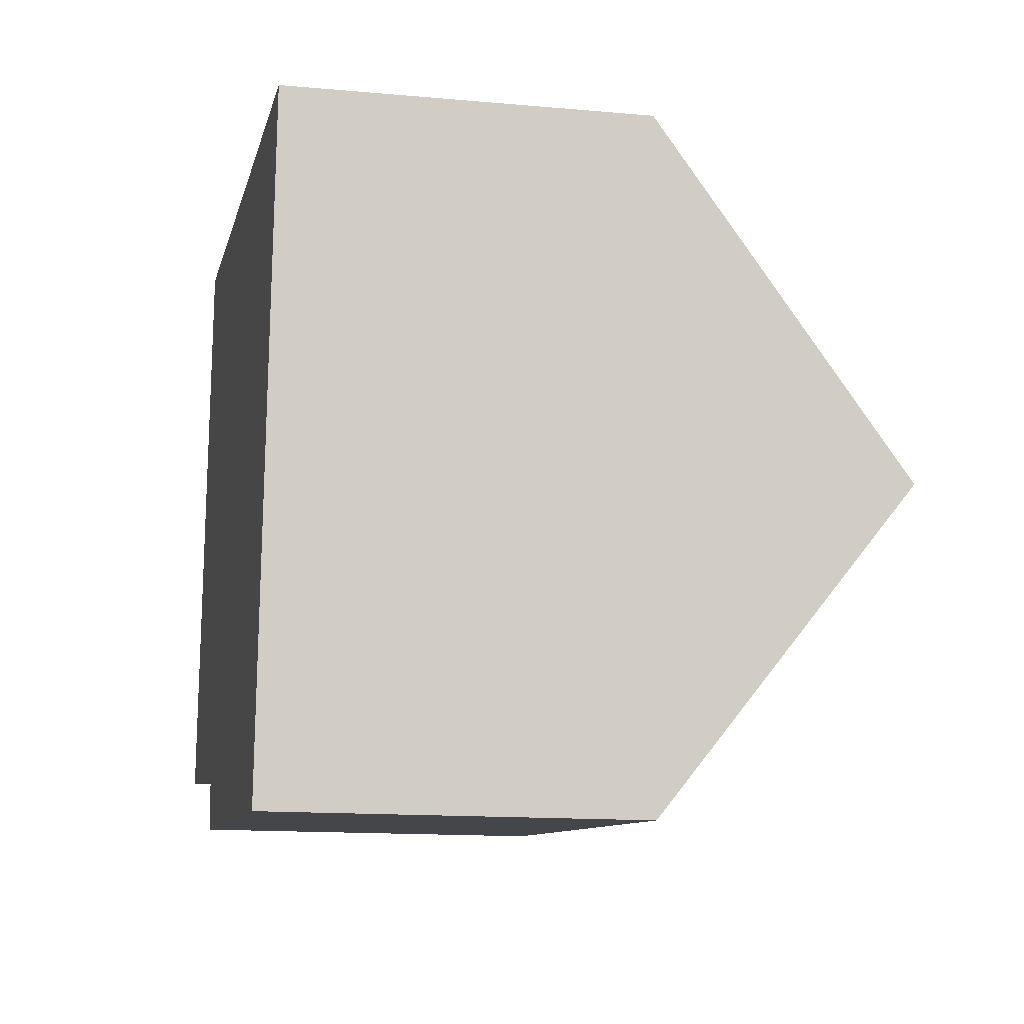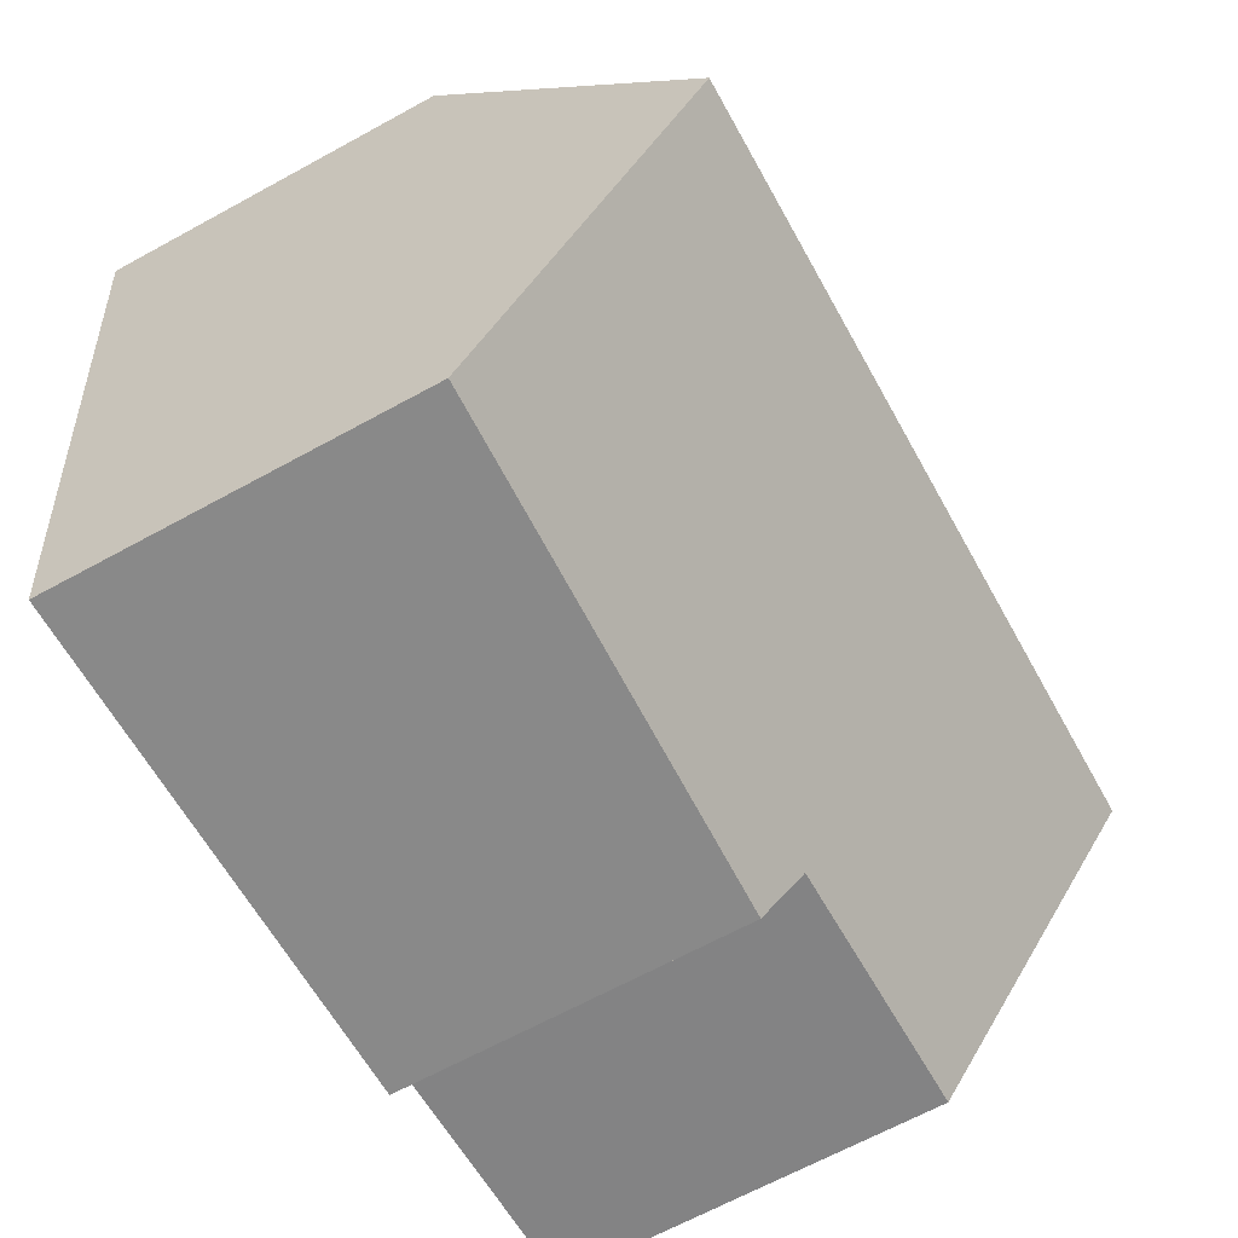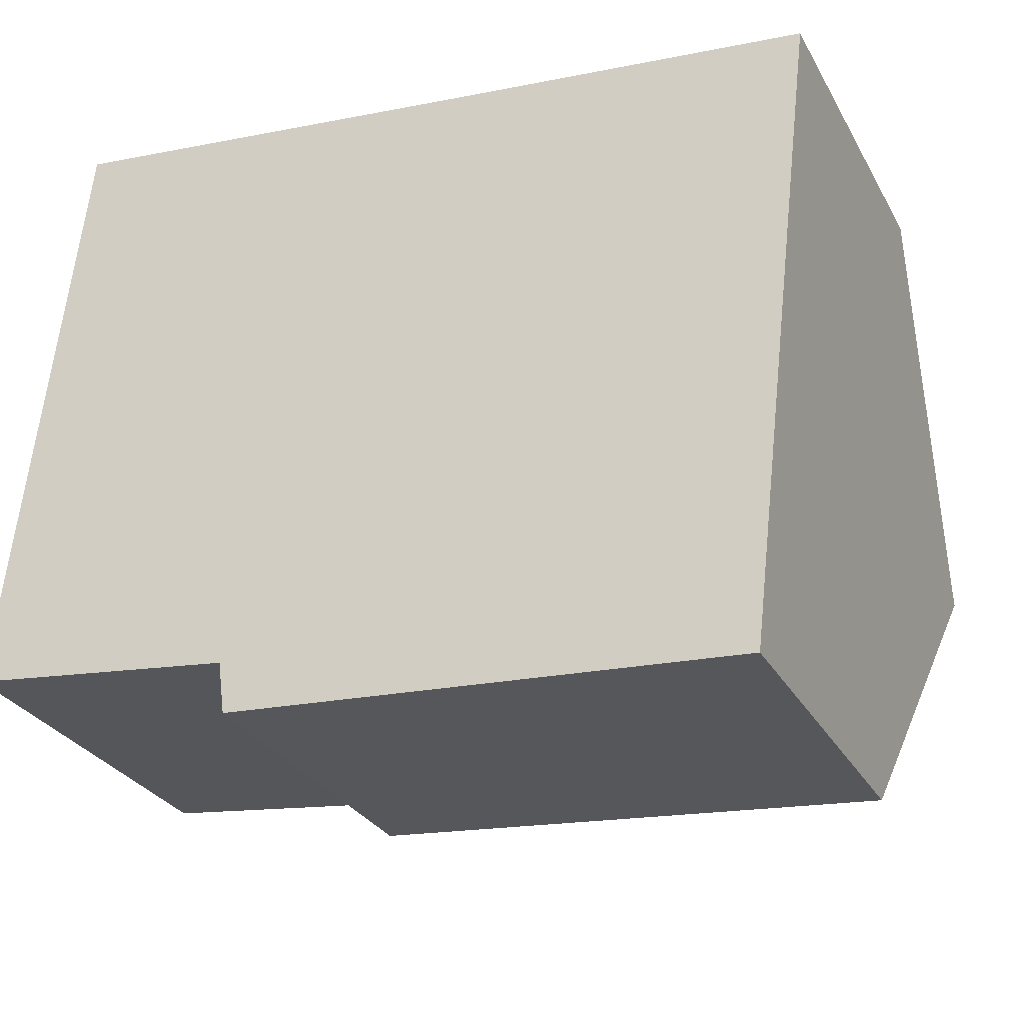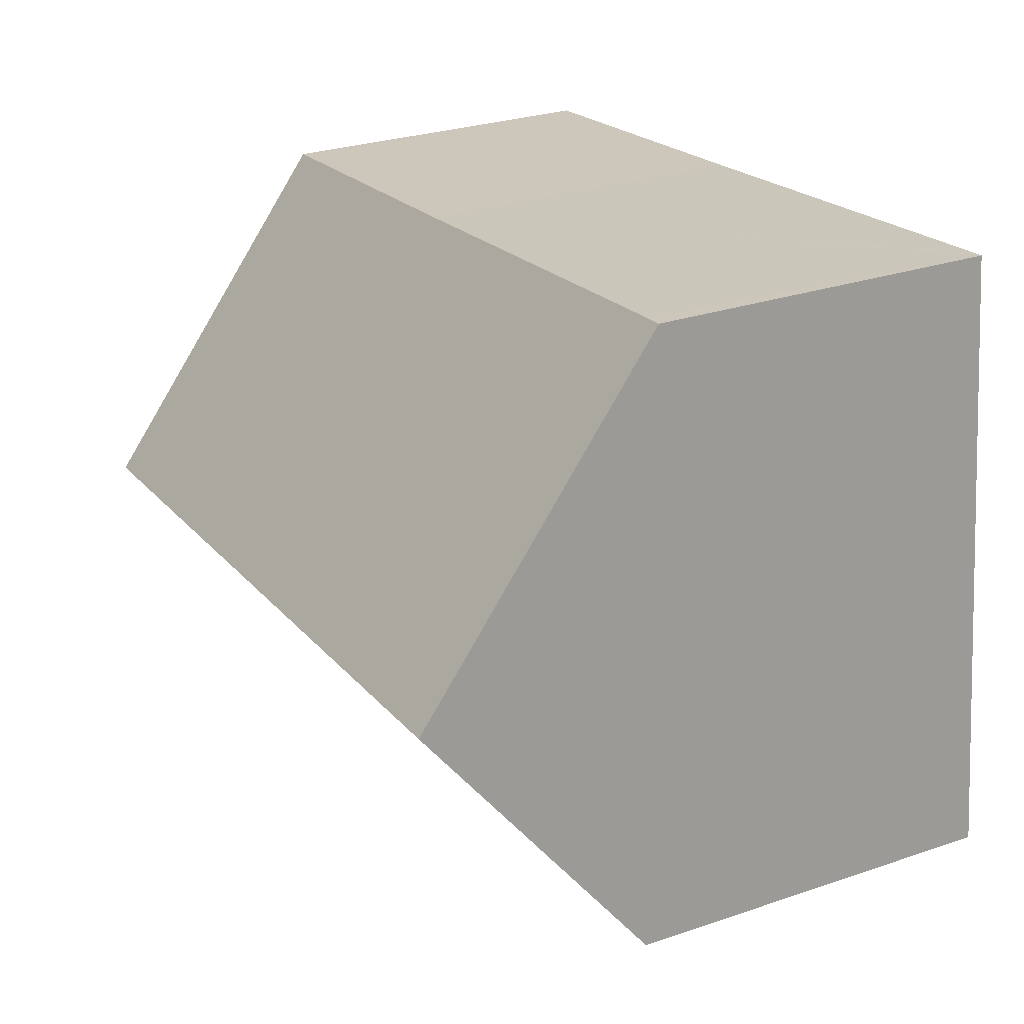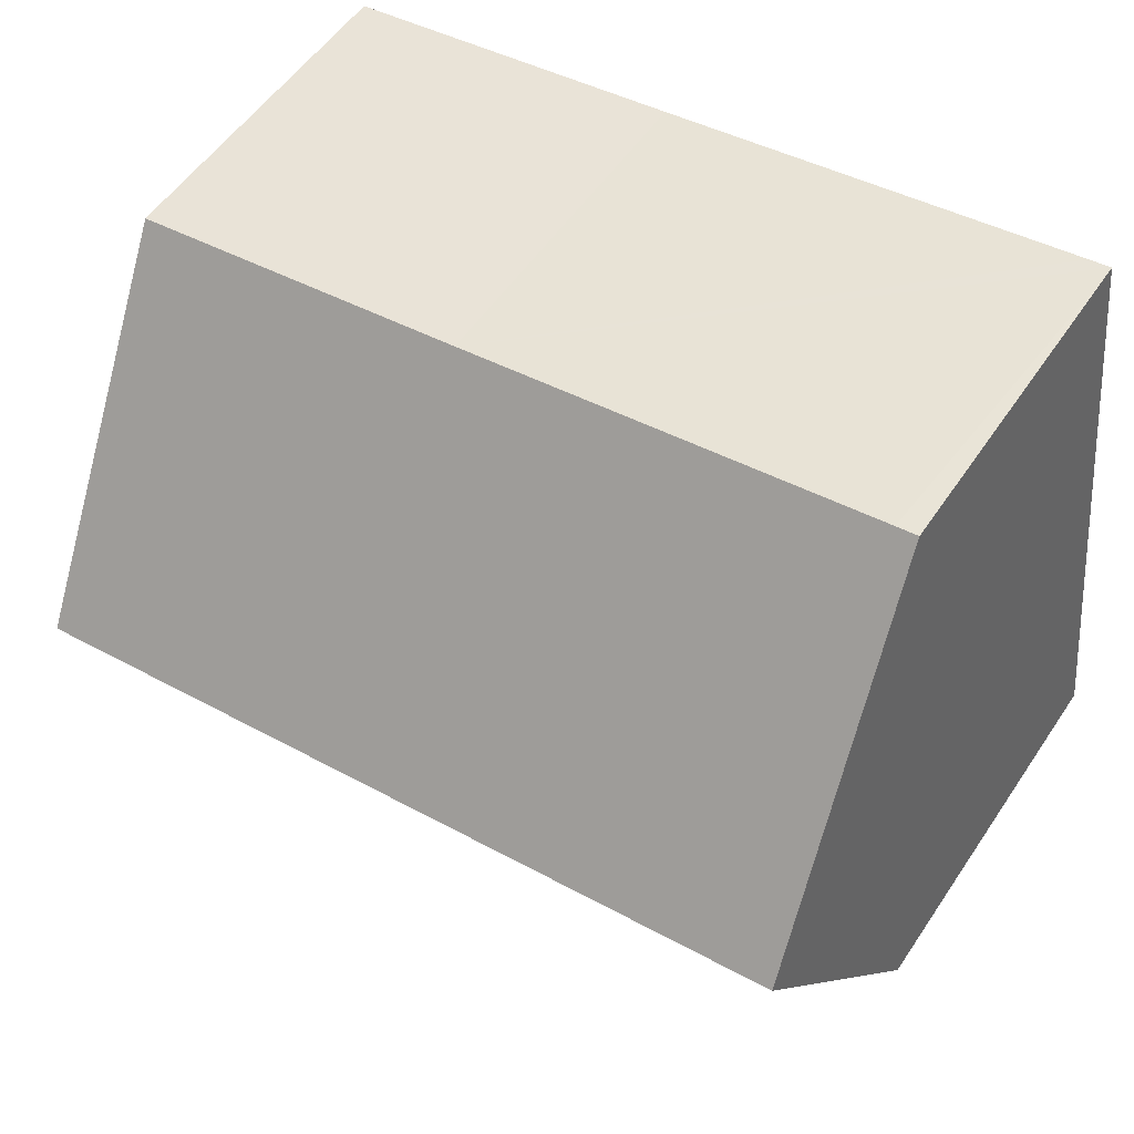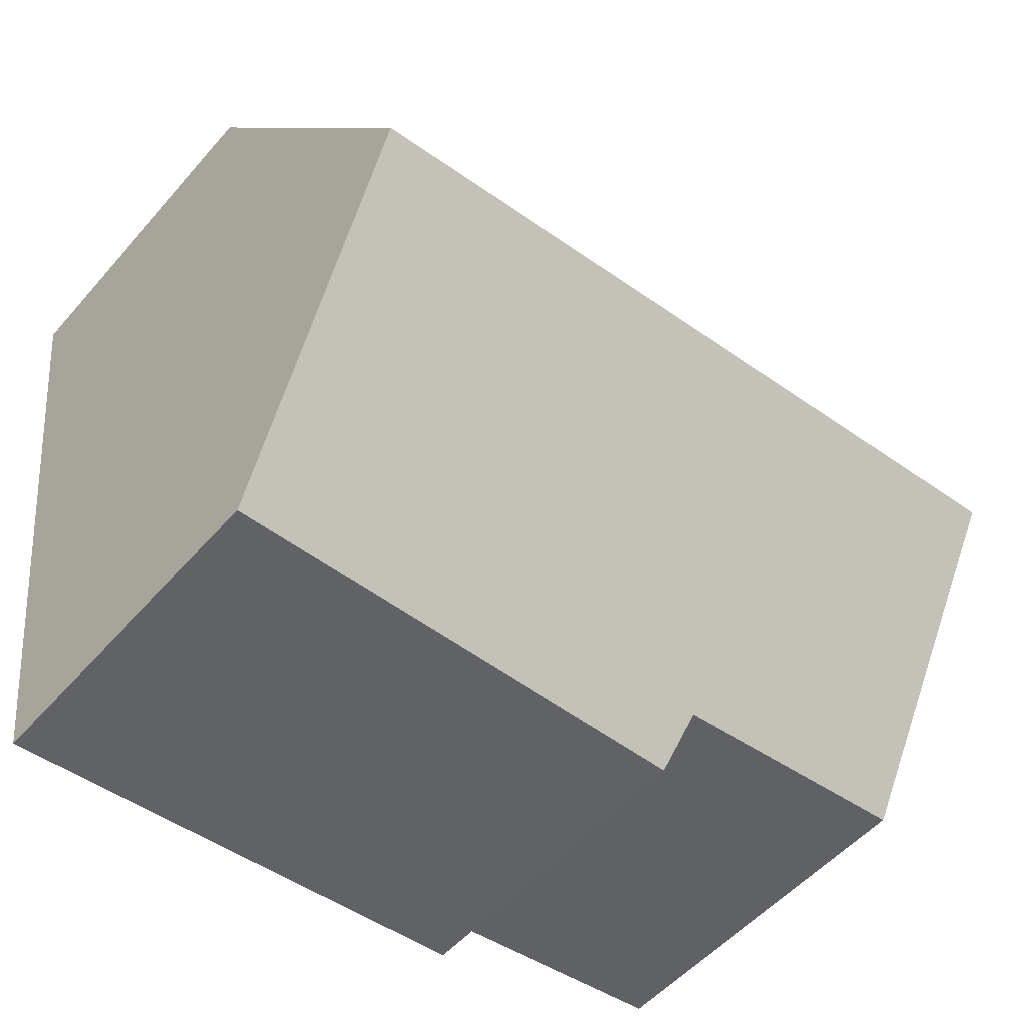
<metadata>
{"format":"obj","ext":"obj","renderer":"f3d","projection":"perspective","resolution":1024,"background":"white","views":[{"elev":-14.0,"azim":78.7,"up":"+Z"},{"elev":-66.8,"azim":118.7,"up":"+Z"},{"elev":-29.0,"azim":24.2,"up":"+Z"},{"elev":28.0,"azim":-117.3,"up":"+Z"},{"elev":53.9,"azim":-146.8,"up":"+Z"},{"elev":-53.2,"azim":140.0,"up":"+Z"}]}
</metadata>
<code>
v  4.44 5.443 -1.345
v  13.29 9.55 2.978
v  12.71 5.71 -1.98
v  4.328 6.073 -0.507
v  0.528 9.55 4.498
v  0 6.066 3.714e-16
v  1.49 5.498 9.689
v  1.142 5.499 9.729
v  8.329 5.508 8.861
v  13.9 5.5 8.207
v  4.328 3.104e-17 -0.507
v  4.44 8.236e-17 -1.345
v  0 0 0
v  0.528 -2.754e-16 4.498
v  1.142 -5.957e-16 9.729
v  12.71 1.212e-16 -1.98
v  1.49 -5.933e-16 9.689
v  8.329 -5.426e-16 8.861
v  13.9 -5.025e-16 8.207
v  13.29 -1.823e-16 2.978
g defaultobject
f 1 2 3
f 2 1 4
f 2 4 5
f 5 4 6
f 7 5 8
f 5 7 2
f 2 7 9
f 2 9 10
f 1 11 4
f 11 1 12
f 6 8 5
f 8 6 13
f 8 13 14
f 8 14 15
f 11 6 4
f 6 11 13
f 16 1 3
f 1 16 12
f 15 7 8
f 7 15 9
f 9 15 17
f 9 17 18
f 9 18 10
f 10 18 19
f 19 2 10
f 2 19 3
f 3 19 20
f 3 20 16
f 14 17 15
f 17 14 18
f 18 14 13
f 18 13 19
f 19 13 11
f 19 11 20
f 20 11 12
f 20 12 16

</code>
